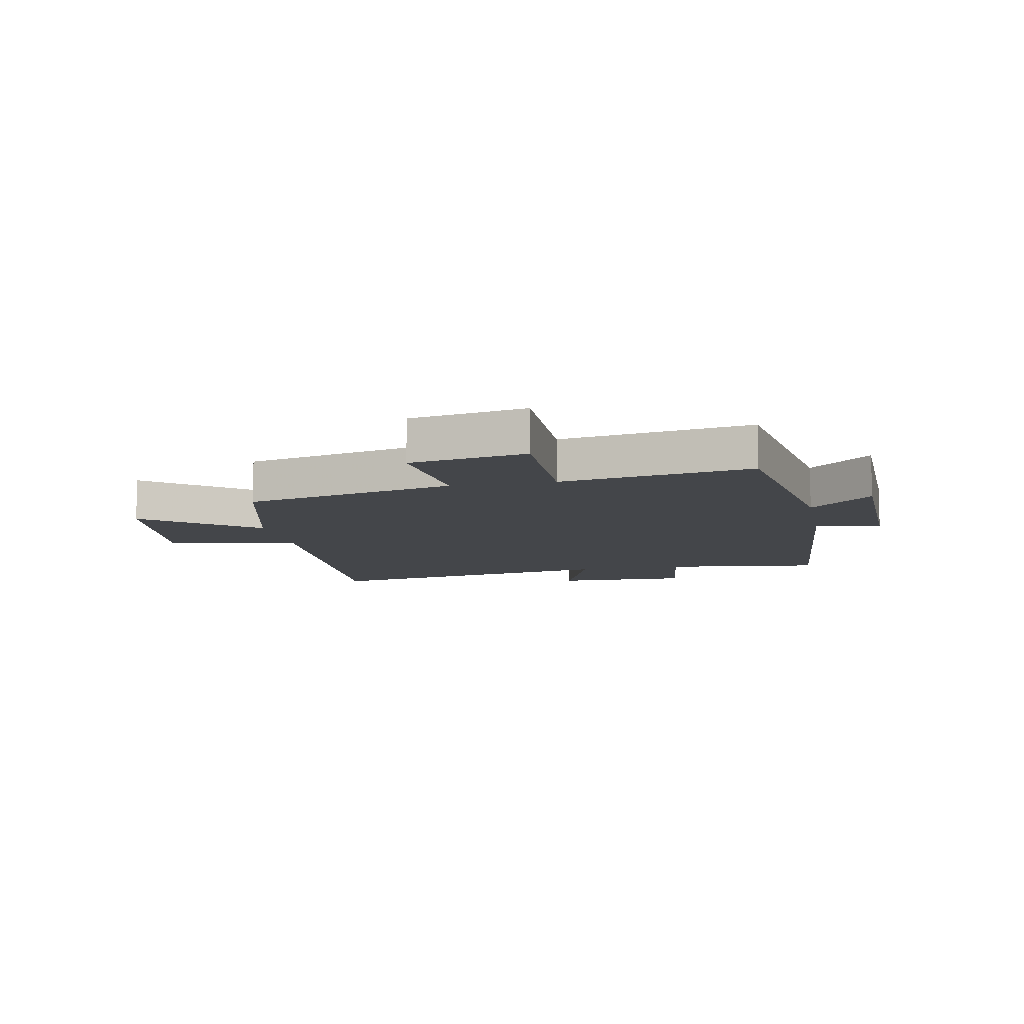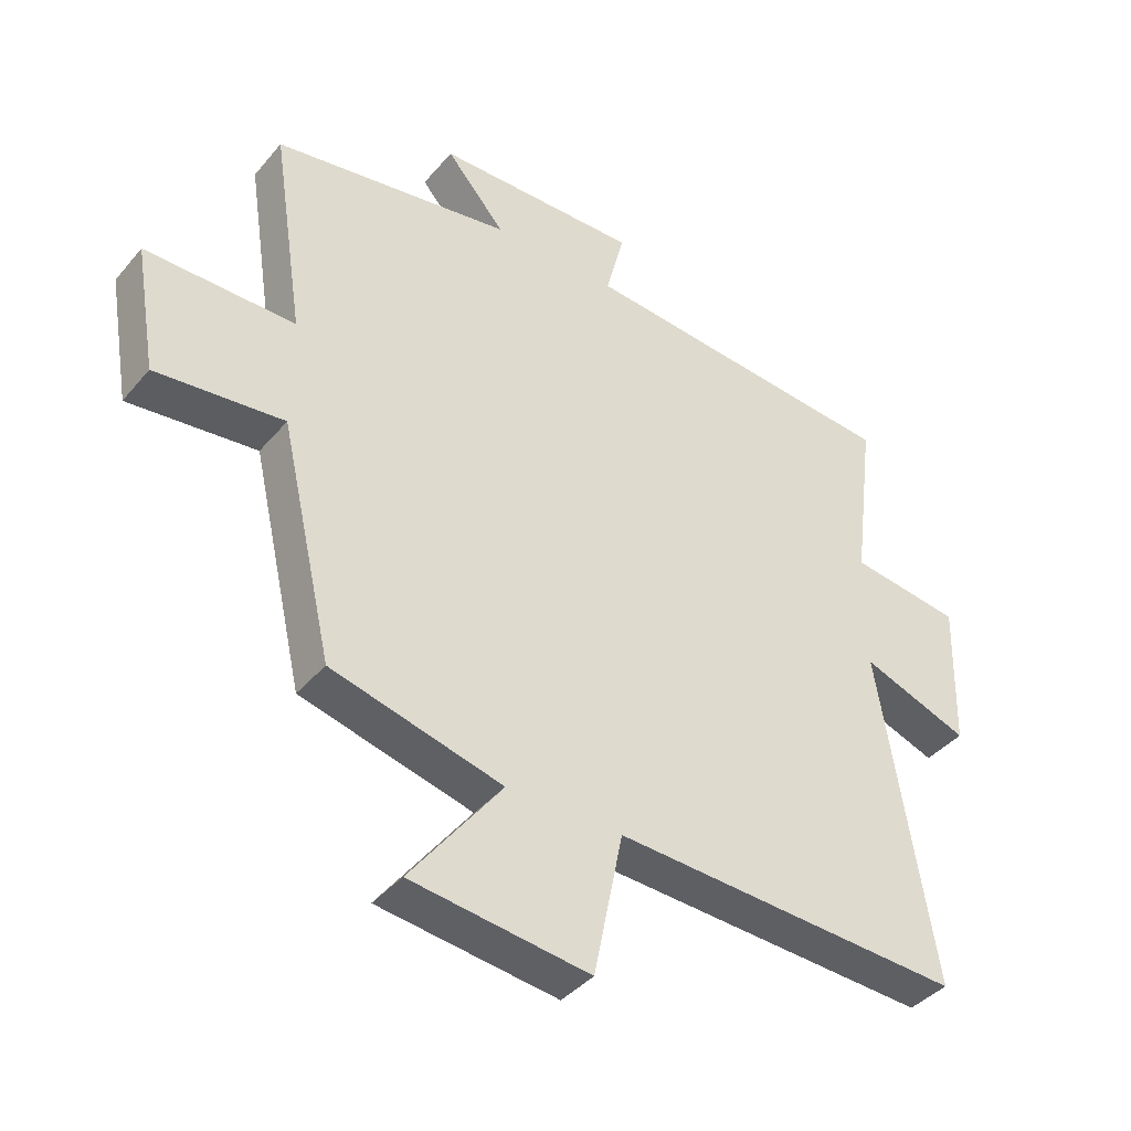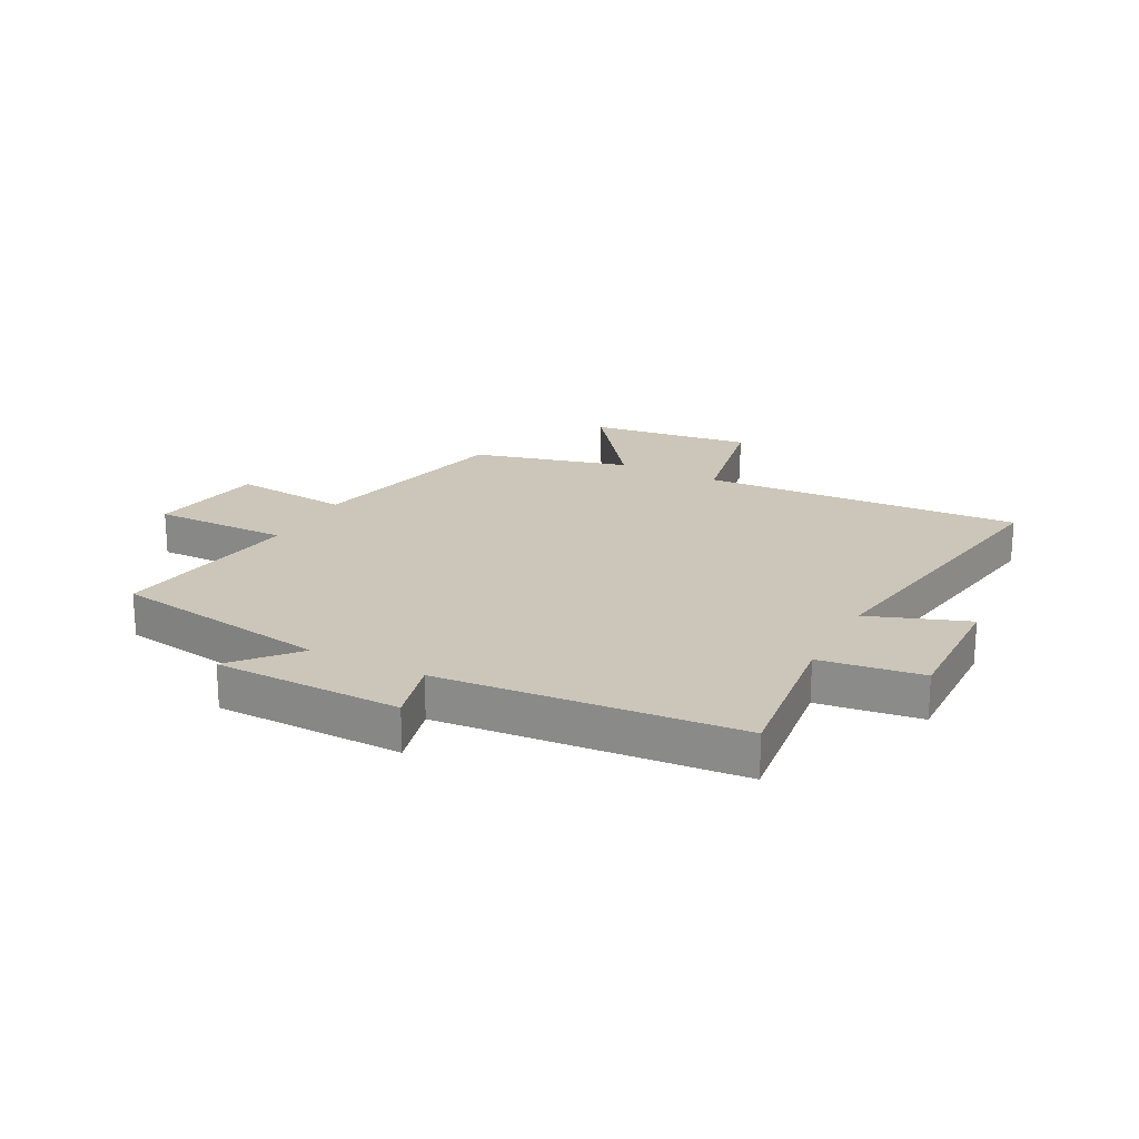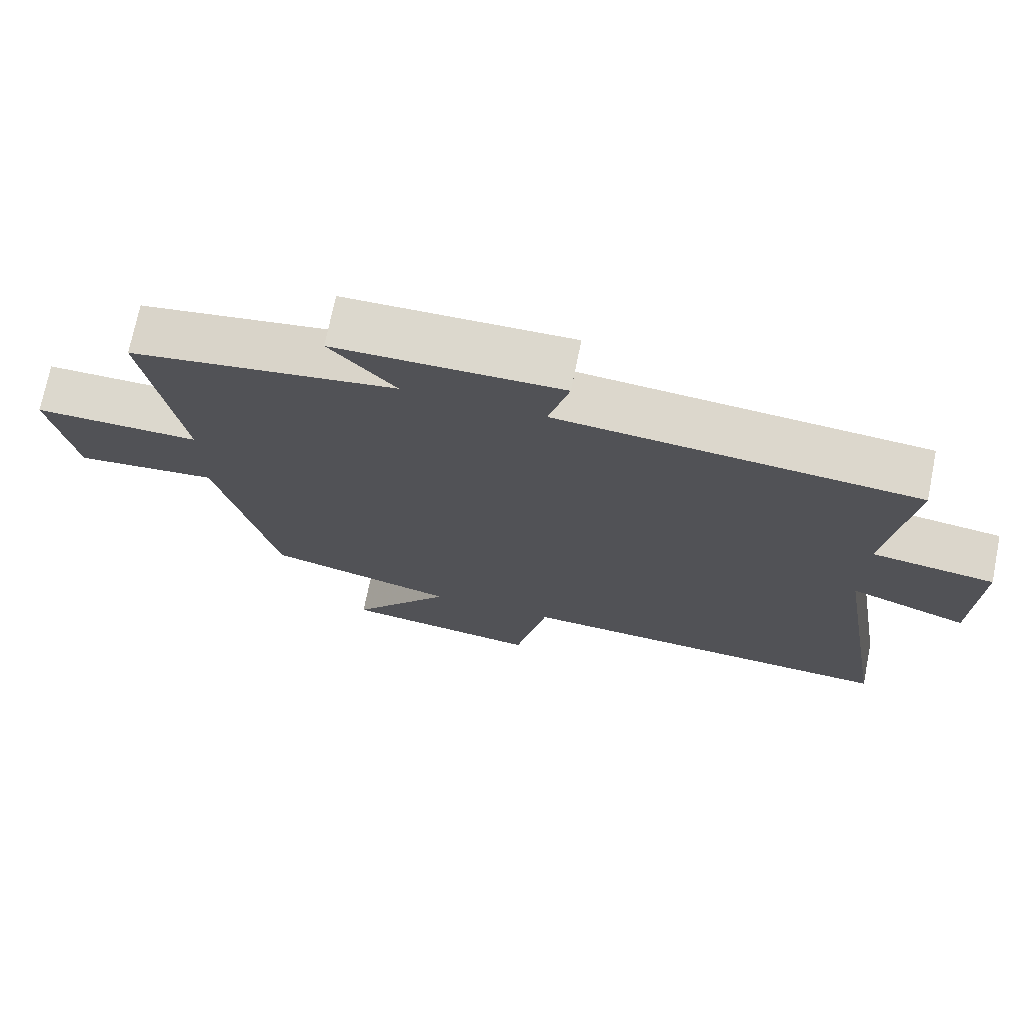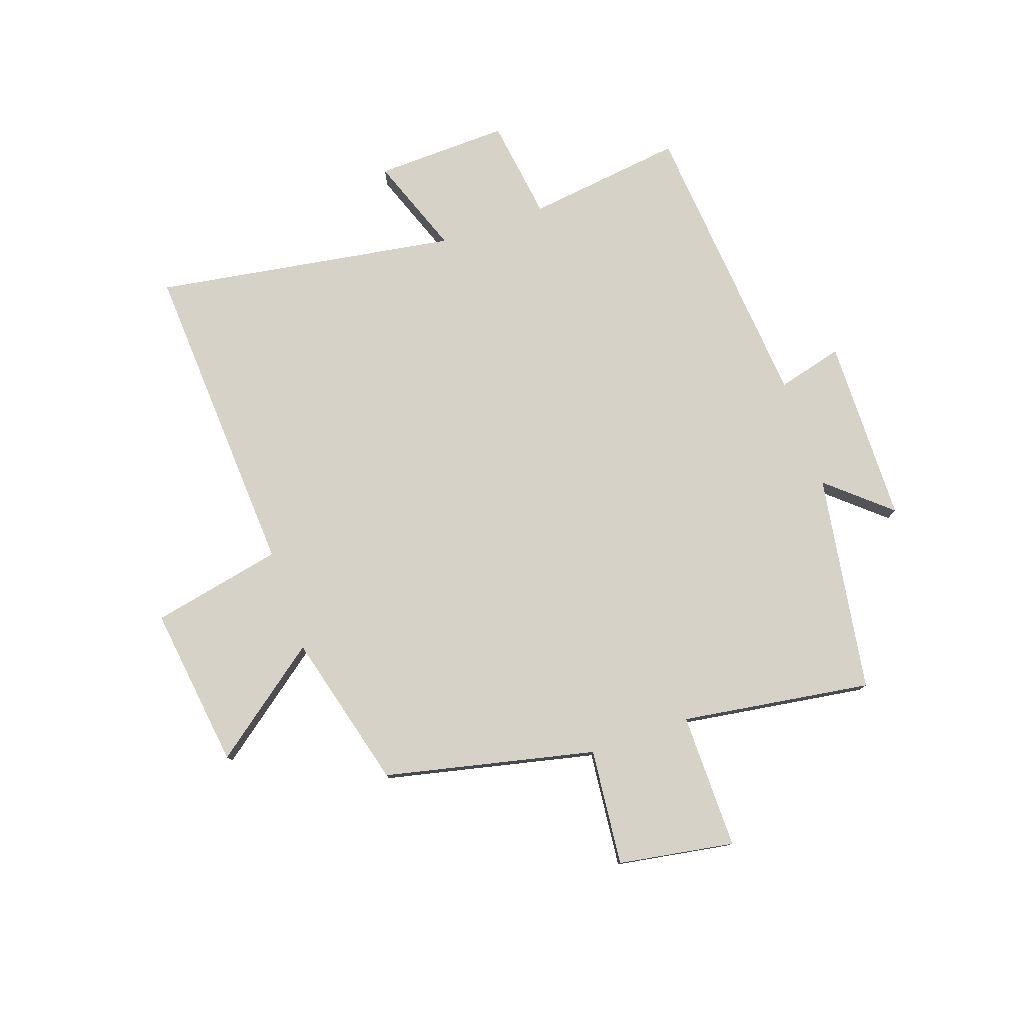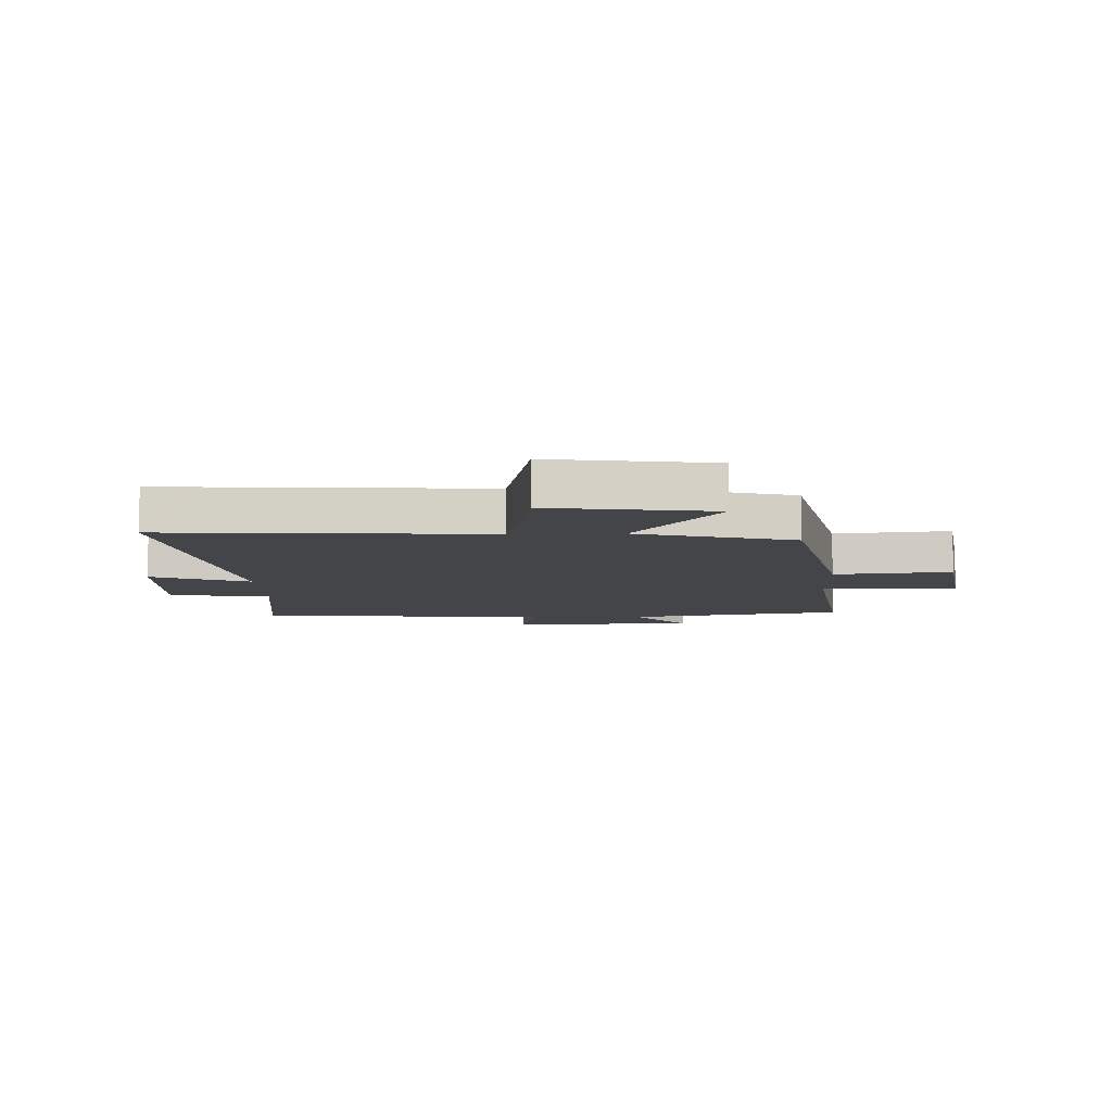
<metadata>
{"format":"obj","ext":"obj","renderer":"f3d","projection":"perspective","resolution":1024,"background":"white","views":[{"elev":-9.7,"azim":-78.7,"up":"+Y"},{"elev":-40.0,"azim":-35.8,"up":"+Z"},{"elev":21.0,"azim":27.6,"up":"+Y"},{"elev":72.5,"azim":11.4,"up":"+Z"},{"elev":78.3,"azim":-109.3,"up":"+Y"},{"elev":-8.8,"azim":-178.5,"up":"+Y"}]}
</metadata>
<code>
v 0.585 0.07 -0.529
v 0.034 0.07 -0.5
v -0.012 0.07 -0.726
v -0.292 0.07 -0.69
v -0.148 0.07 -0.5
v -0.417 0.07 -0.43
v -0.5 0.07 -0.067
v -0.701 0.07 -0.088
v -0.735 0.07 0.112
v -0.5 0.07 0.111
v -0.55 0.07 0.439
v -0.174 0.07 0.5
v -0.267 0.07 0.607
v 0.053 0.07 0.613
v 0.024 0.07 0.5
v 0.534 0.07 0.457
v 0.5 0.07 0.186
v 0.675 0.07 0.162
v 0.669 0.07 -0.068
v 0.5 0.07 -0.006
v 0.585 0 -0.529
v 0.034 0 -0.5
v -0.012 0 -0.726
v -0.292 0 -0.69
v -0.148 0 -0.5
v -0.417 0 -0.43
v -0.5 0 -0.067
v -0.701 0 -0.088
v -0.735 0 0.112
v -0.5 0 0.111
v -0.55 0 0.439
v -0.174 0 0.5
v -0.267 0 0.607
v 0.053 0 0.613
v 0.024 0 0.5
v 0.534 0 0.457
v 0.5 0 0.186
v 0.675 0 0.162
v 0.669 0 -0.068
v 0.5 0 -0.006
f 17 18 19 20
f 15 16 17
f 15 17 20
f 12 13 14 15
f 20 1 2
f 15 20 2
f 12 15 2
f 11 12 2
f 10 11 2
f 7 8 9 10
f 7 10 2
f 6 7 2
f 5 6 2
f 2 3 4 5
f 40 39 38 37
f 37 36 35
f 40 37 35
f 35 34 33 32
f 22 21 40
f 22 40 35
f 22 35 32
f 22 32 31
f 22 31 30
f 30 29 28 27
f 22 30 27
f 22 27 26
f 22 26 25
f 25 24 23 22
f 1 21 22 2
f 2 22 23 3
f 3 23 24 4
f 4 24 25 5
f 5 25 26 6
f 6 26 27 7
f 7 27 28 8
f 8 28 29 9
f 9 29 30 10
f 10 30 31 11
f 11 31 32 12
f 12 32 33 13
f 13 33 34 14
f 14 34 35 15
f 15 35 36 16
f 16 36 37 17
f 17 37 38 18
f 18 38 39 19
f 19 39 40 20
f 20 40 21 1

</code>
